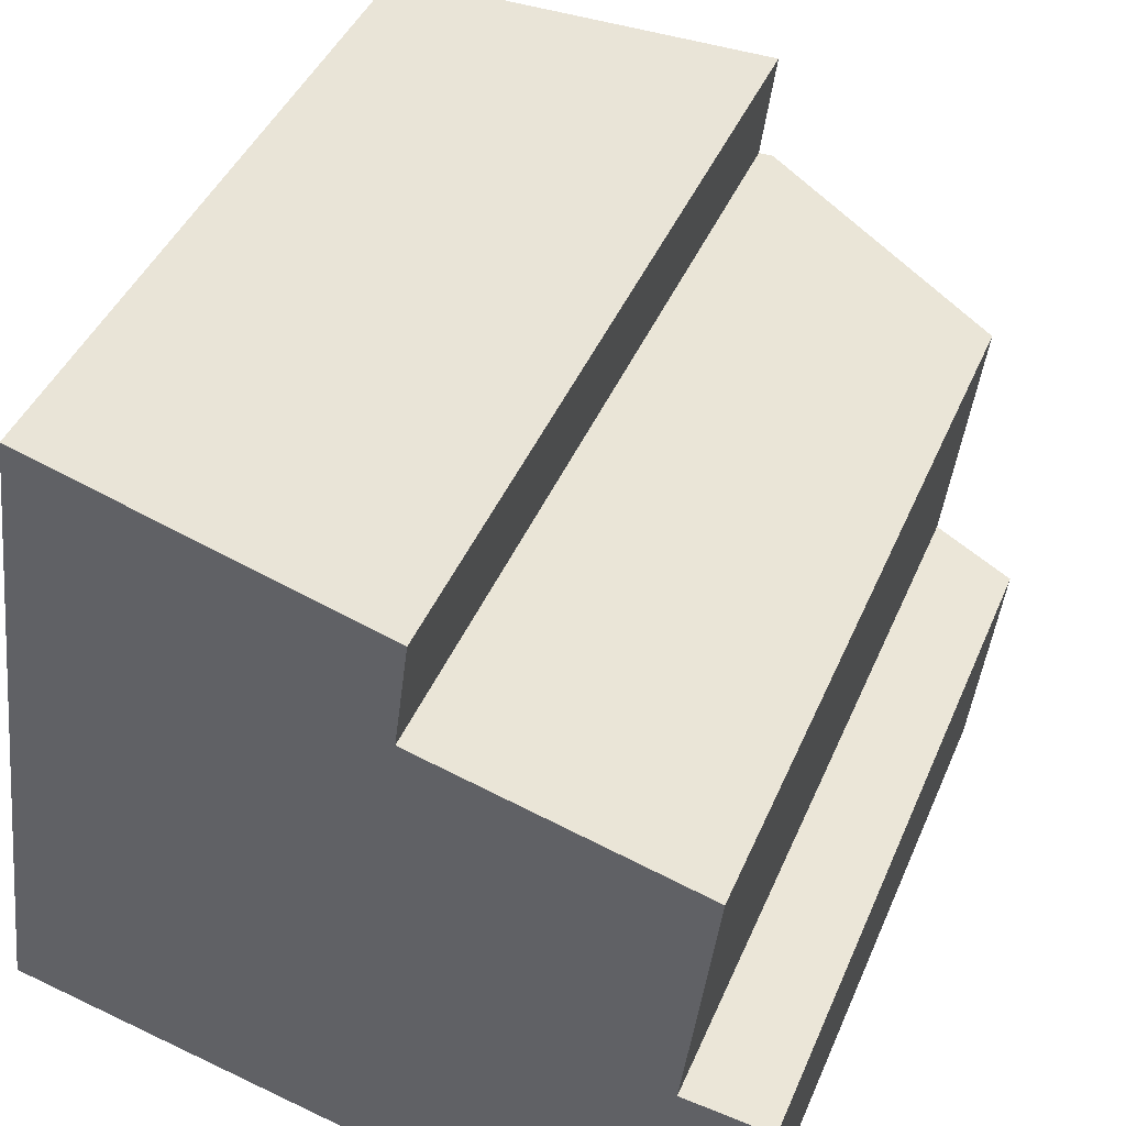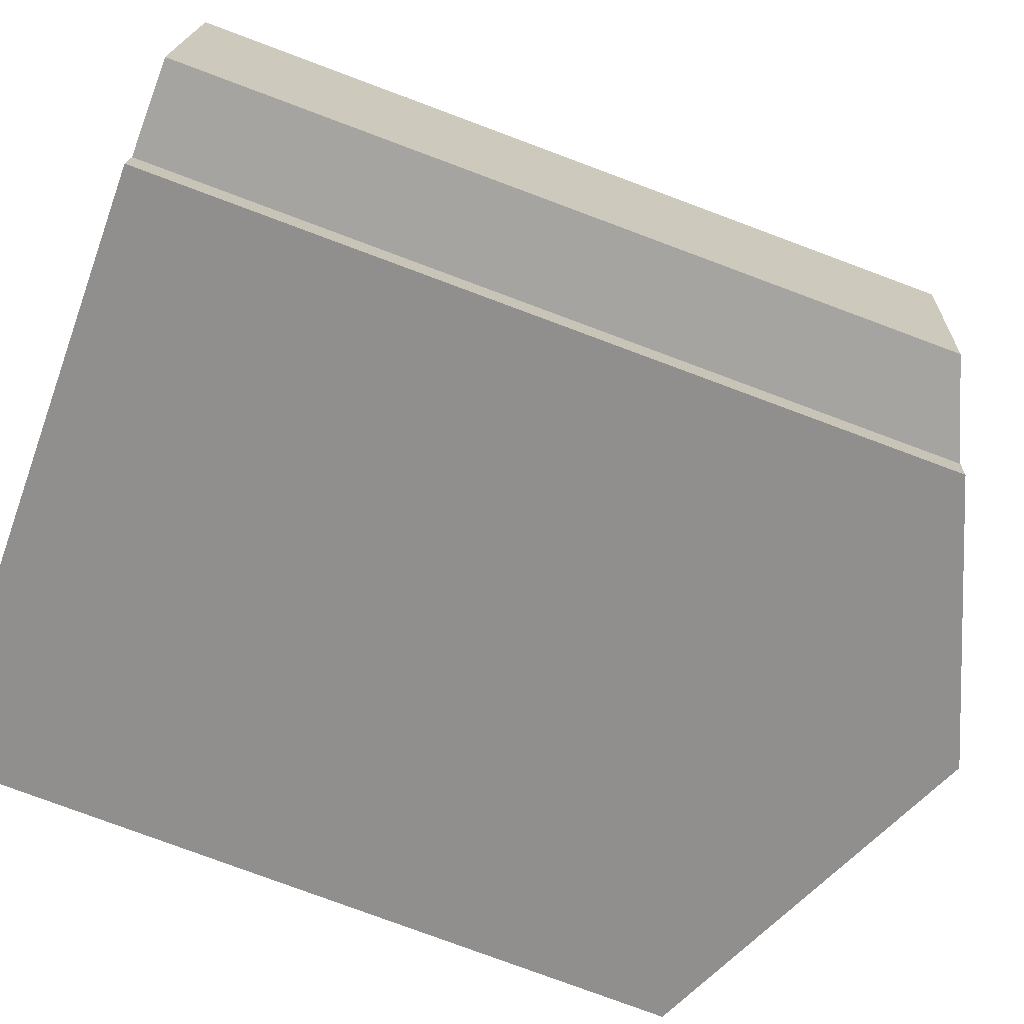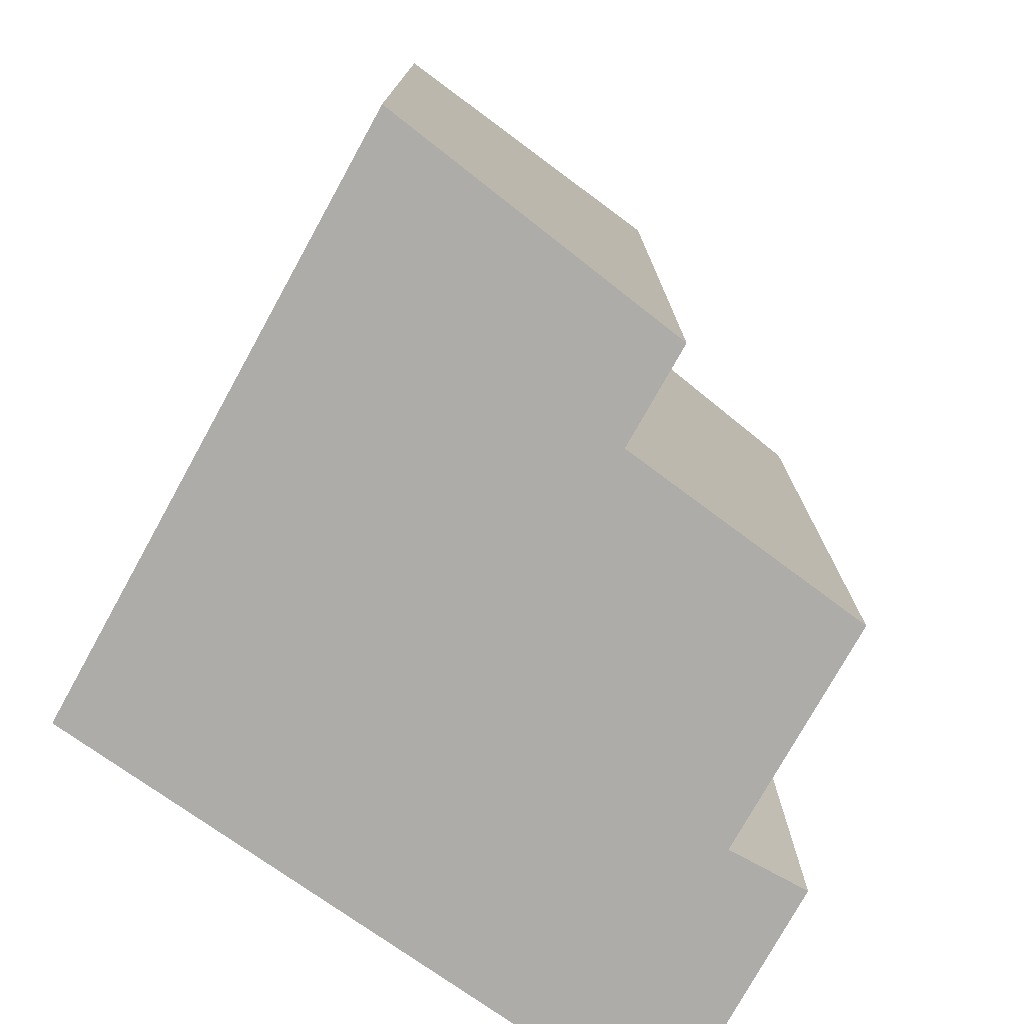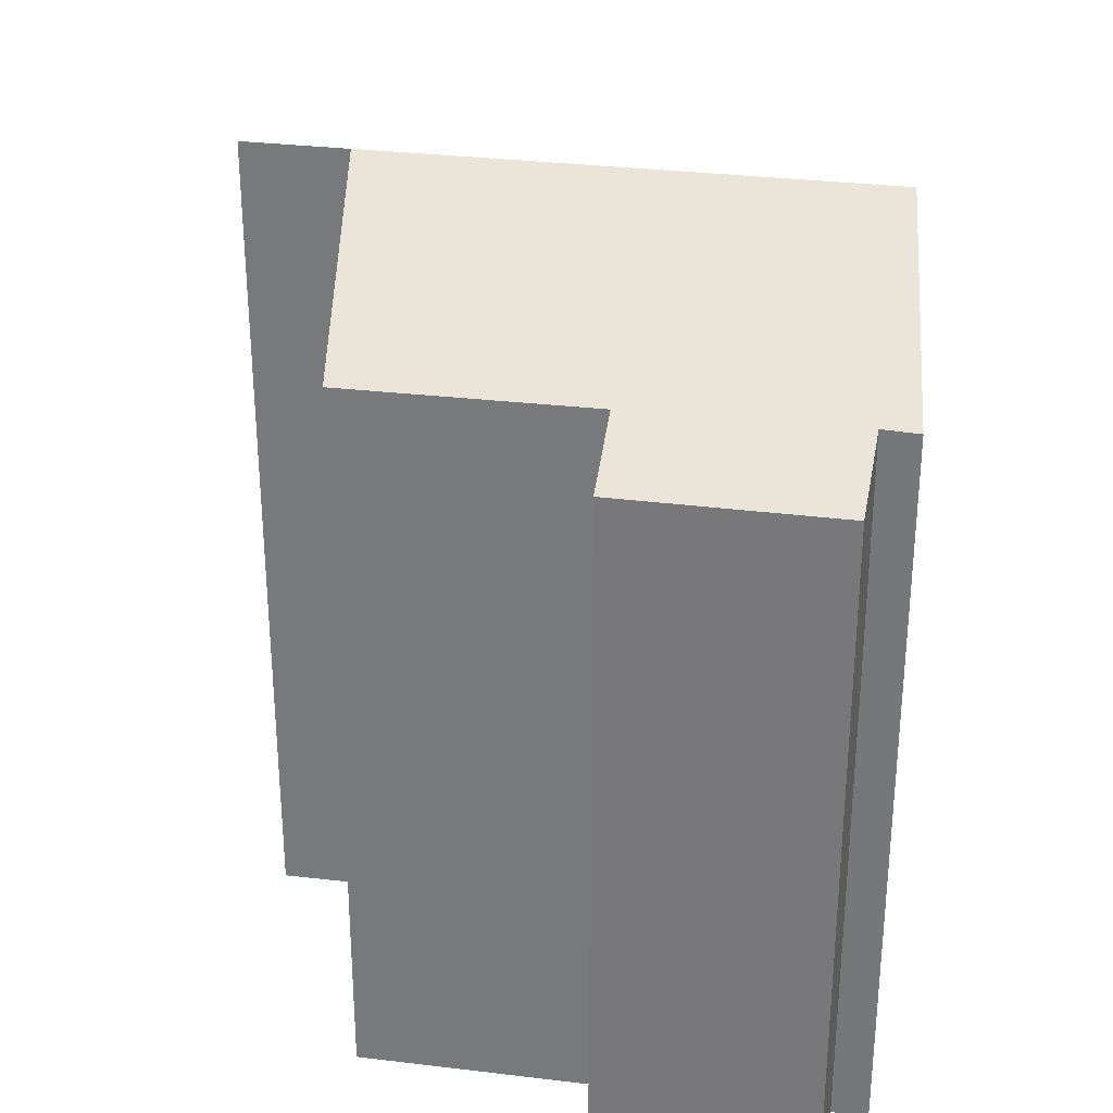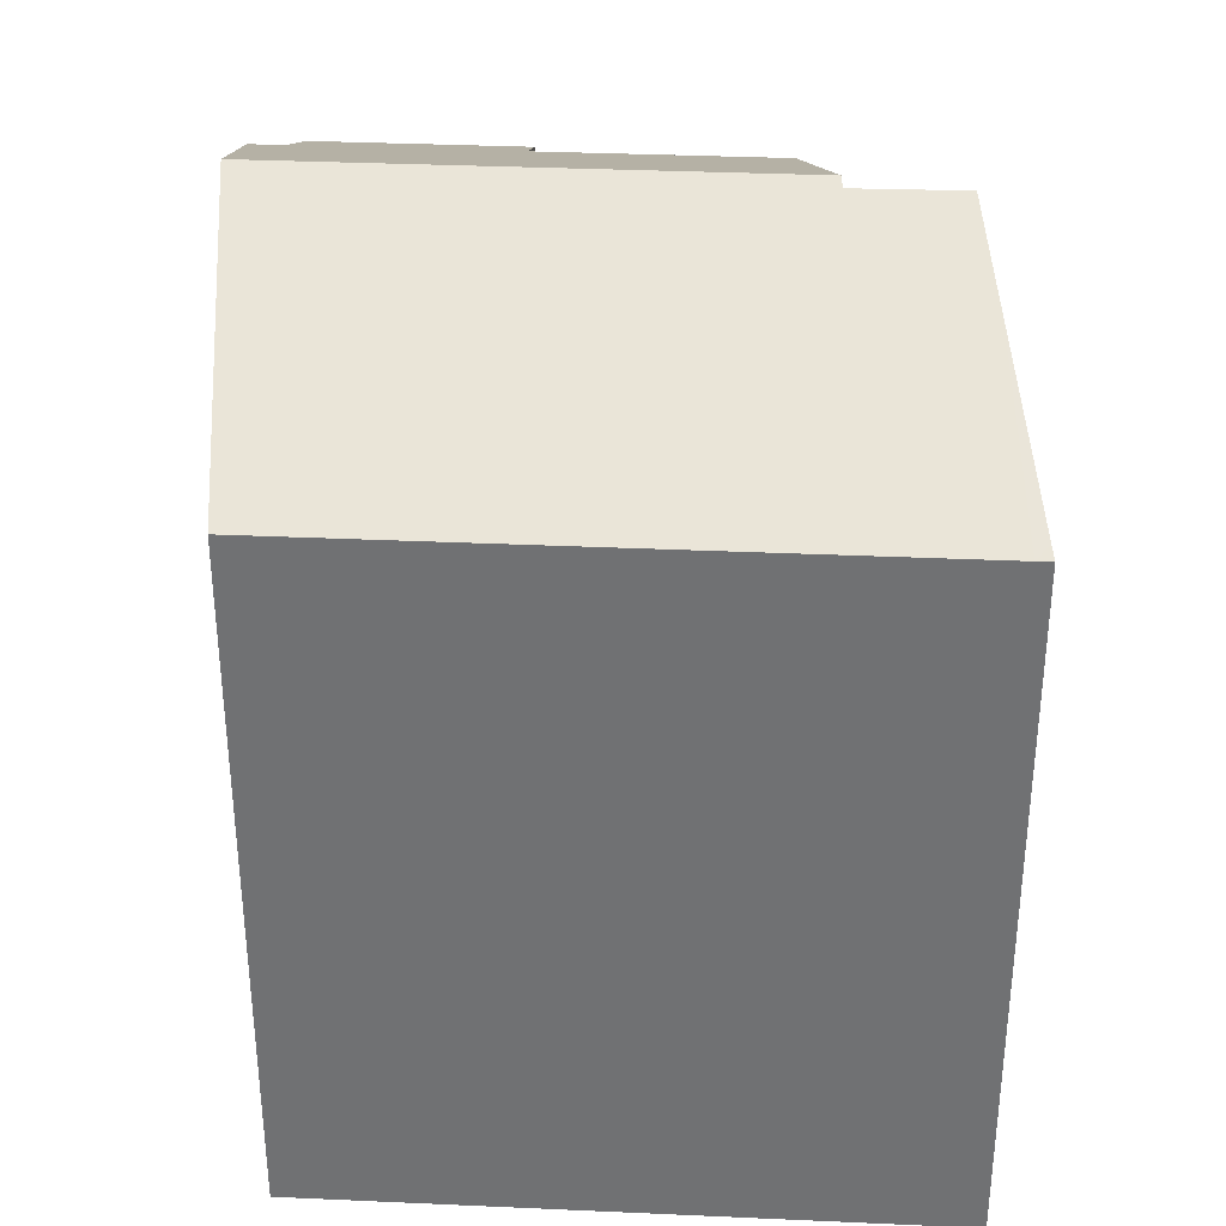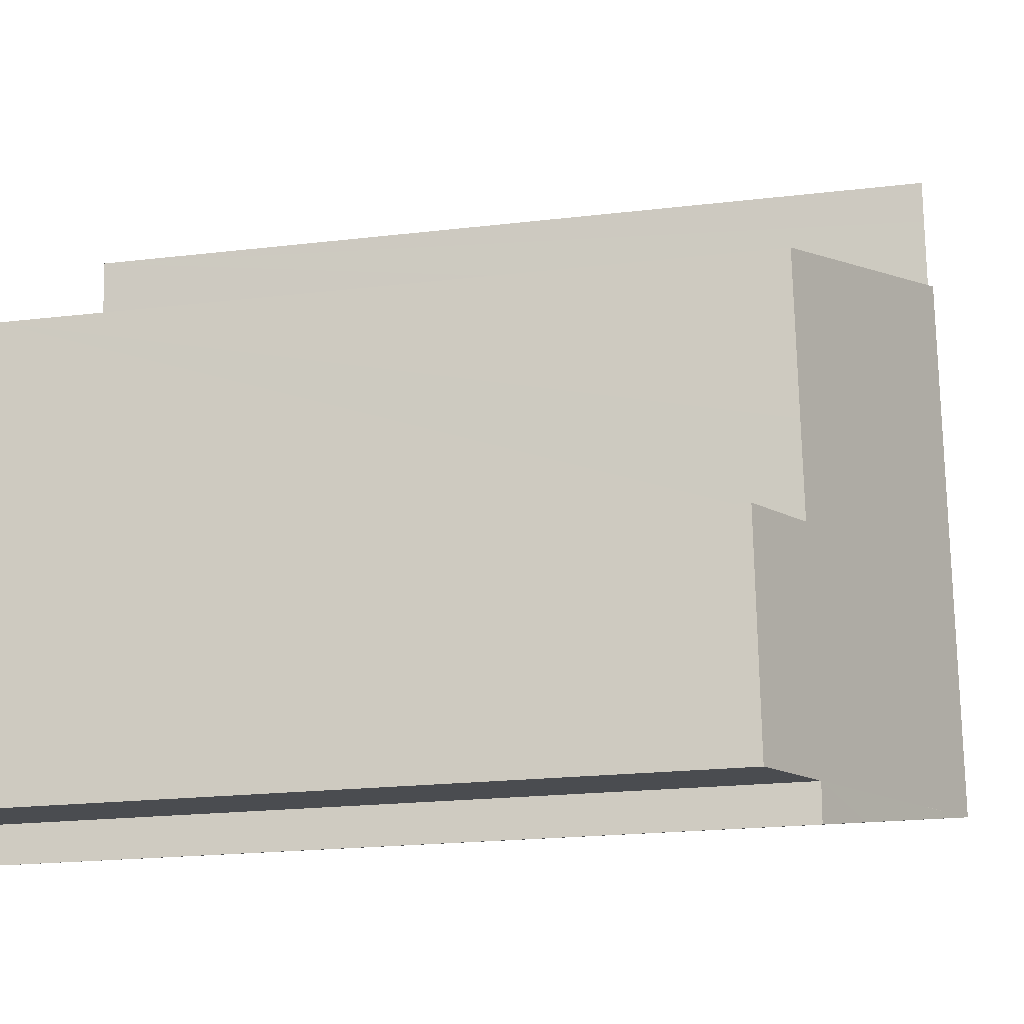
<metadata>
{"format":"obj","ext":"obj","renderer":"f3d","projection":"perspective","resolution":1024,"background":"white","views":[{"elev":42.2,"azim":21.7,"up":"+Z"},{"elev":-78.4,"azim":69.6,"up":"+Z"},{"elev":-76.7,"azim":-22.0,"up":"+Y"},{"elev":30.7,"azim":107.0,"up":"+Y"},{"elev":34.5,"azim":-79.7,"up":"+Y"},{"elev":-20.0,"azim":102.5,"up":"+Z"}]}
</metadata>
<code>
v  0.133 16.15 -0.031
v  9.081 19.4 9.777
v  7.684 19.4 -1.8
v  8.801 19.28 9.85
v  9.004 19.29 11.41
v  9.121 19.29 12.31
v  6.603 18.2 13.03
v  0 16.09 9.852e-16
v  1.7 16.09 14.09
v  2.071 16.23 14.34
v  1.742 16.09 14.43
v  15.49 16.09 -2.489
v  14.15 16.92 2.703
v  16.07 16.1 2.473
v  14.41 16.91 4.766
v  14.85 16.91 8.27
v  13.49 16.94 -2.315
v  11.81 17.62 -2.766
v  13.42 16.93 -3.145
v  9.121 -7.536e-16 12.31
v  6.603 -7.98e-16 13.03
v  1.742 -8.836e-16 14.43
v  2.071 -8.778e-16 14.34
v  8.801 -6.031e-16 9.85
v  14.85 -5.064e-16 8.27
v  9.081 -5.987e-16 9.777
v  14.15 -1.655e-16 2.703
v  16.07 -1.514e-16 2.473
v  9.004 -6.988e-16 11.41
v  14.41 -2.918e-16 4.766
v  15.49 1.524e-16 -2.489
v  13.49 1.418e-16 -2.315
v  13.42 1.926e-16 -3.145
v  0 0 0
v  11.81 1.694e-16 -2.766
v  7.684 1.102e-16 -1.8
v  0.133 1.898e-18 -0.031
v  1.7 -8.626e-16 14.09
g defaultobject
f 1 2 3
f 2 1 4
f 4 1 5
f 5 1 6
f 6 1 7
f 7 1 8
f 7 8 9
f 7 9 10
f 10 9 11
f 12 13 14
f 15 2 16
f 2 15 3
f 3 15 13
f 3 13 12
f 3 12 17
f 3 17 18
f 18 17 19
f 7 20 6
f 20 7 10
f 20 10 11
f 20 11 21
f 21 11 22
f 21 22 23
f 4 16 2
f 16 4 24
f 16 24 25
f 25 24 26
f 27 14 13
f 14 27 28
f 20 5 6
f 5 20 4
f 4 20 24
f 24 20 29
f 25 15 16
f 15 25 13
f 13 25 27
f 27 25 30
f 28 12 14
f 12 28 31
f 32 19 17
f 19 32 33
f 12 32 17
f 32 12 31
f 18 1 3
f 1 18 19
f 1 19 33
f 1 33 8
f 8 33 34
f 34 33 35
f 34 35 36
f 34 36 37
f 9 22 11
f 22 9 8
f 22 8 38
f 38 8 34
f 28 32 31
f 32 28 35
f 35 28 36
f 36 28 37
f 37 28 27
f 37 27 30
f 37 30 25
f 37 25 34
f 34 25 24
f 34 24 38
f 24 25 26
f 38 24 29
f 38 29 20
f 38 20 21
f 38 21 23
f 38 23 22
f 35 33 32

</code>
